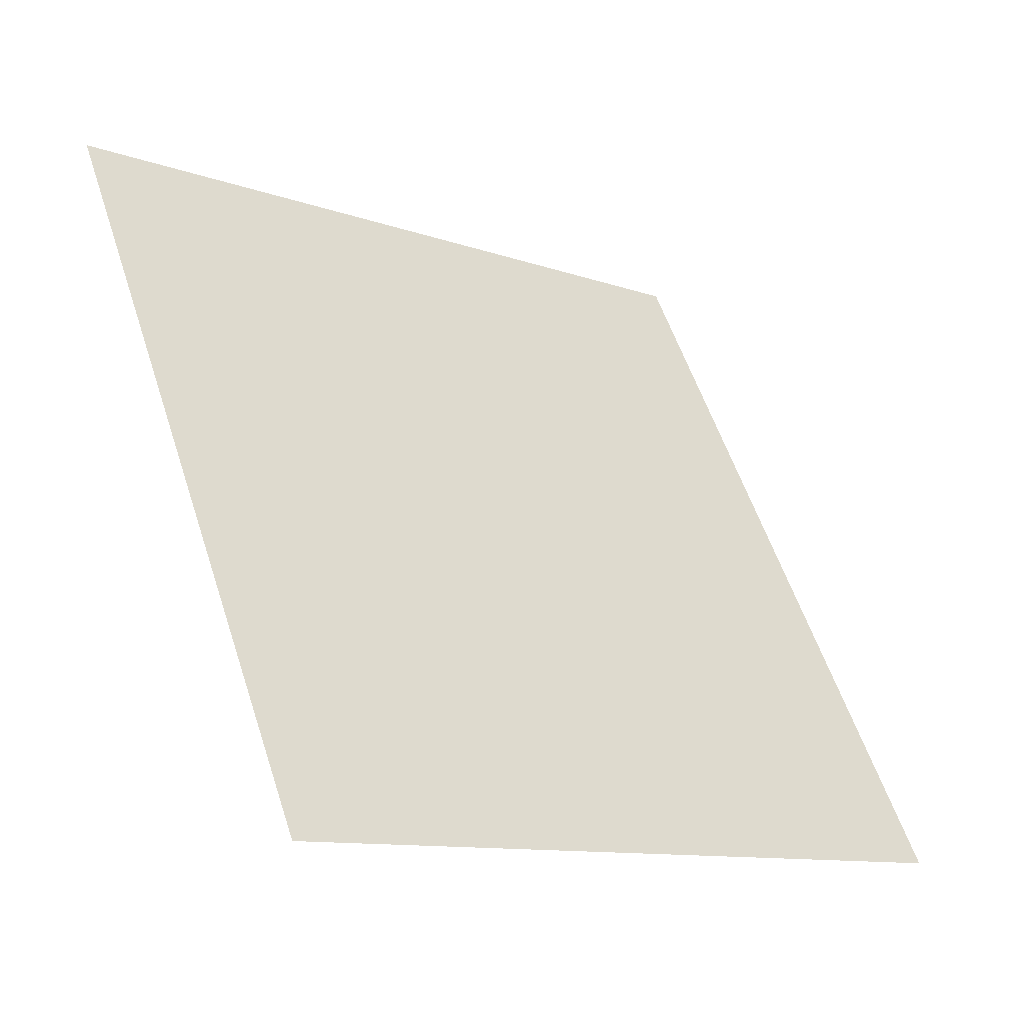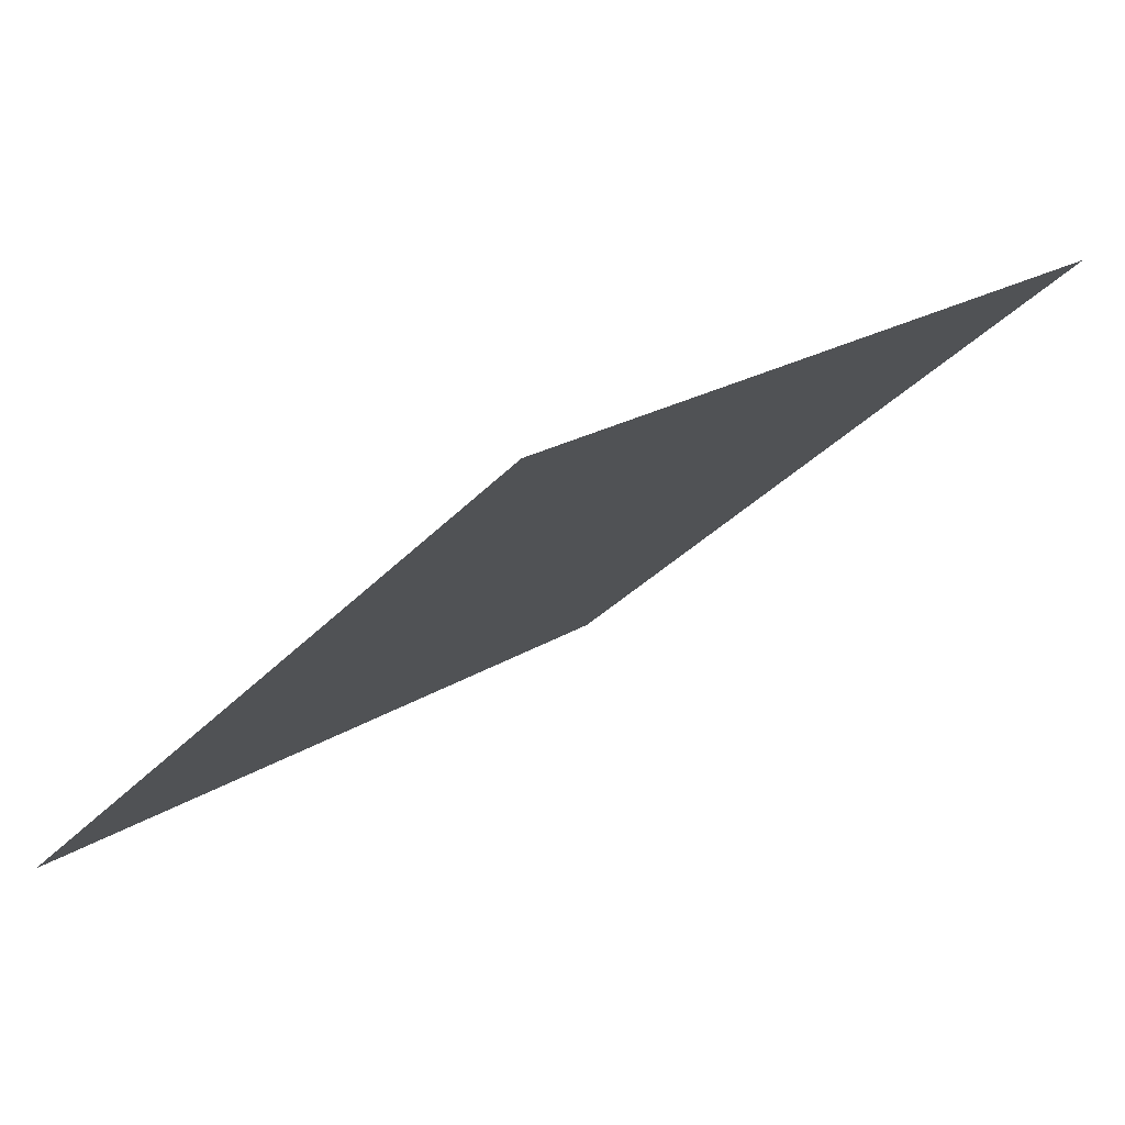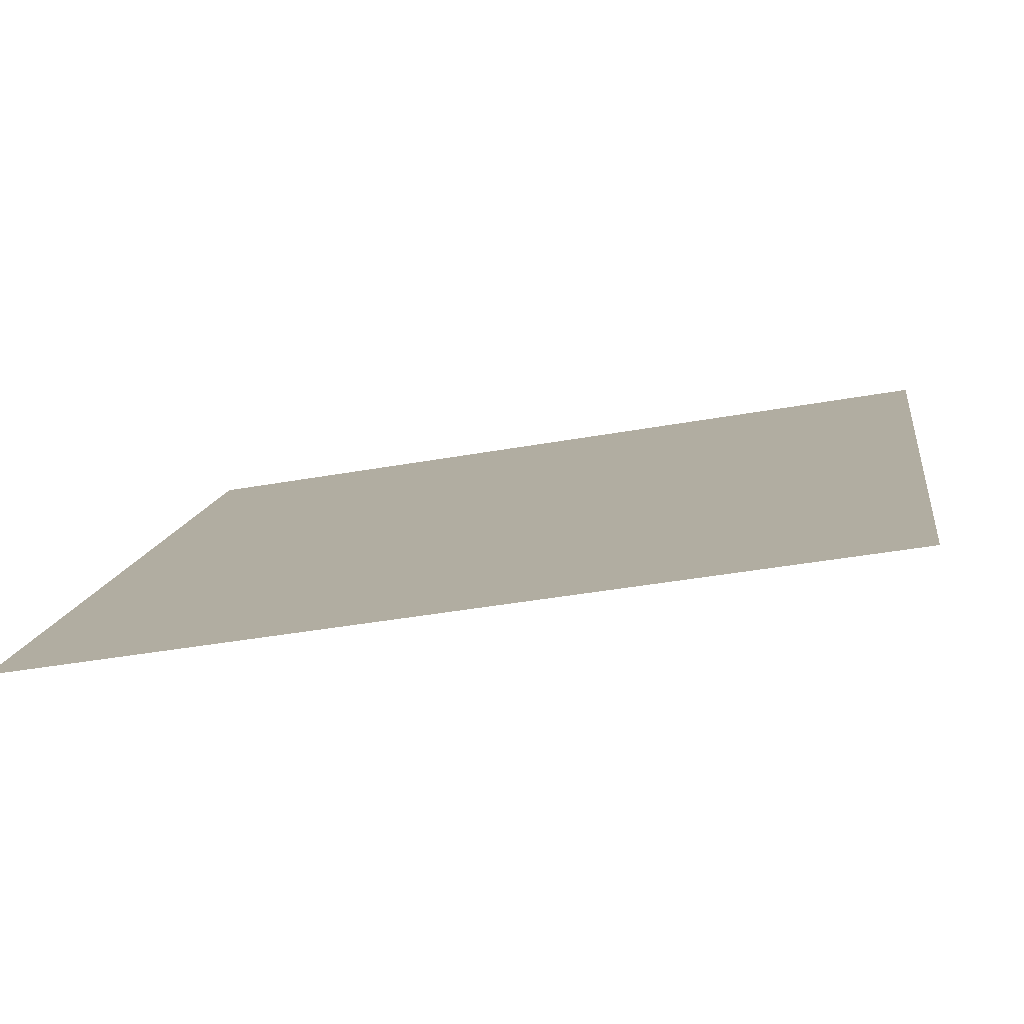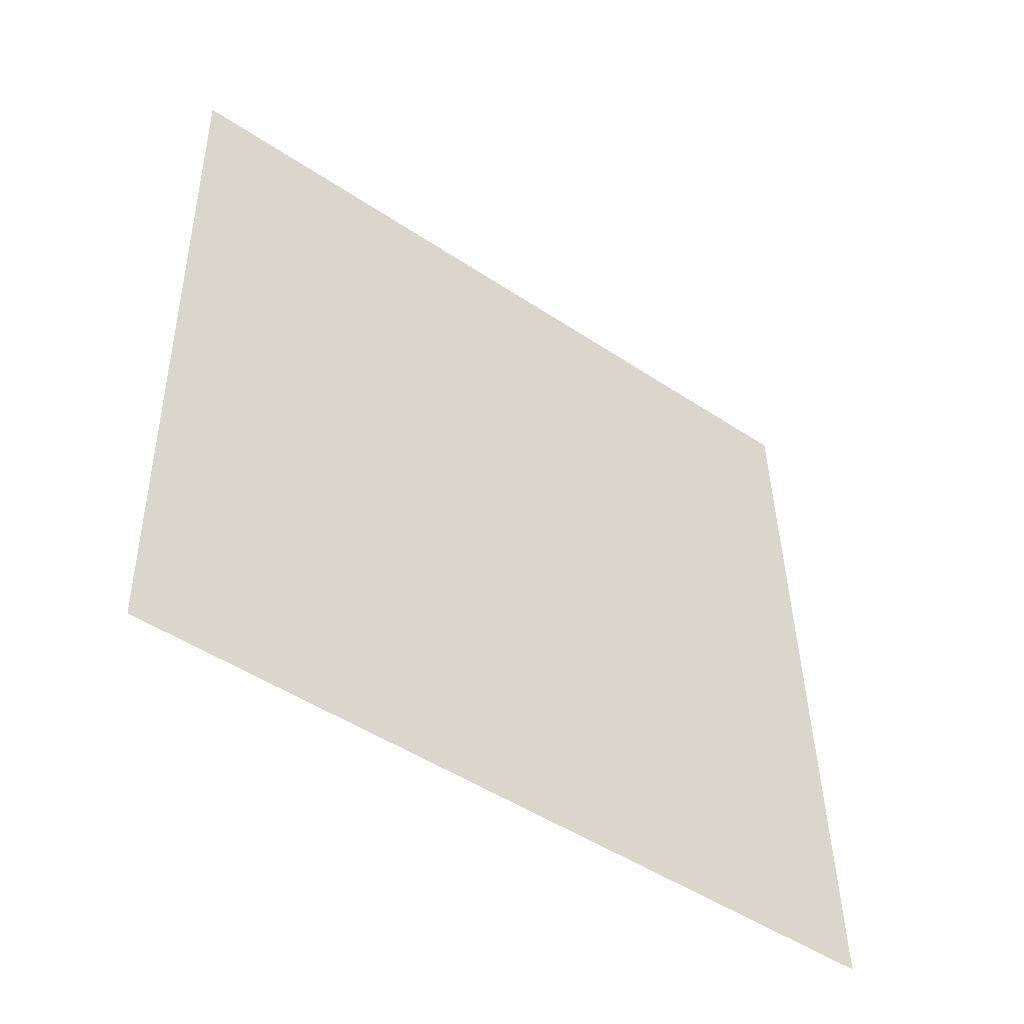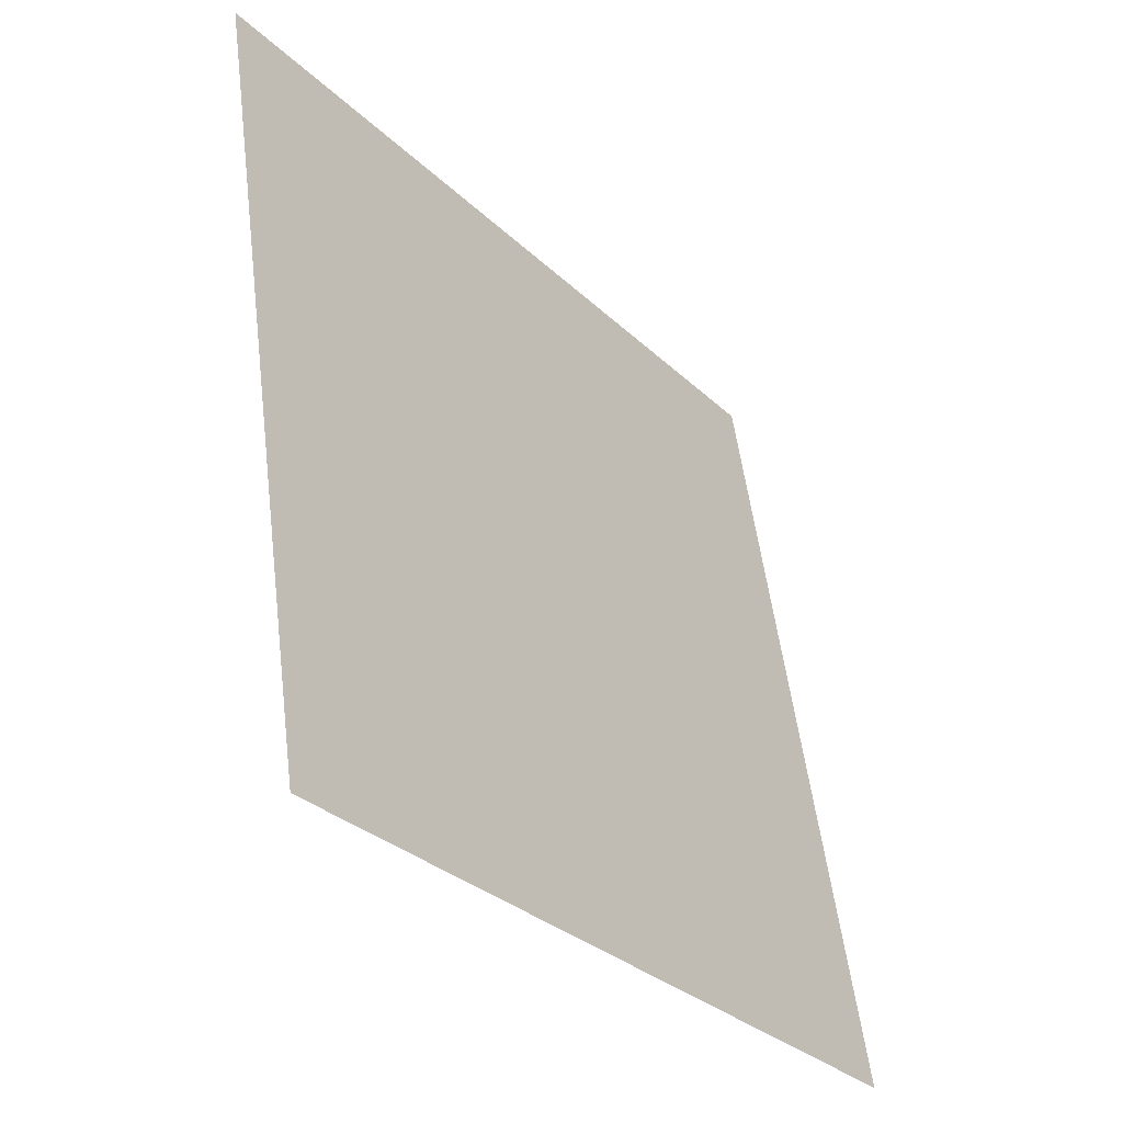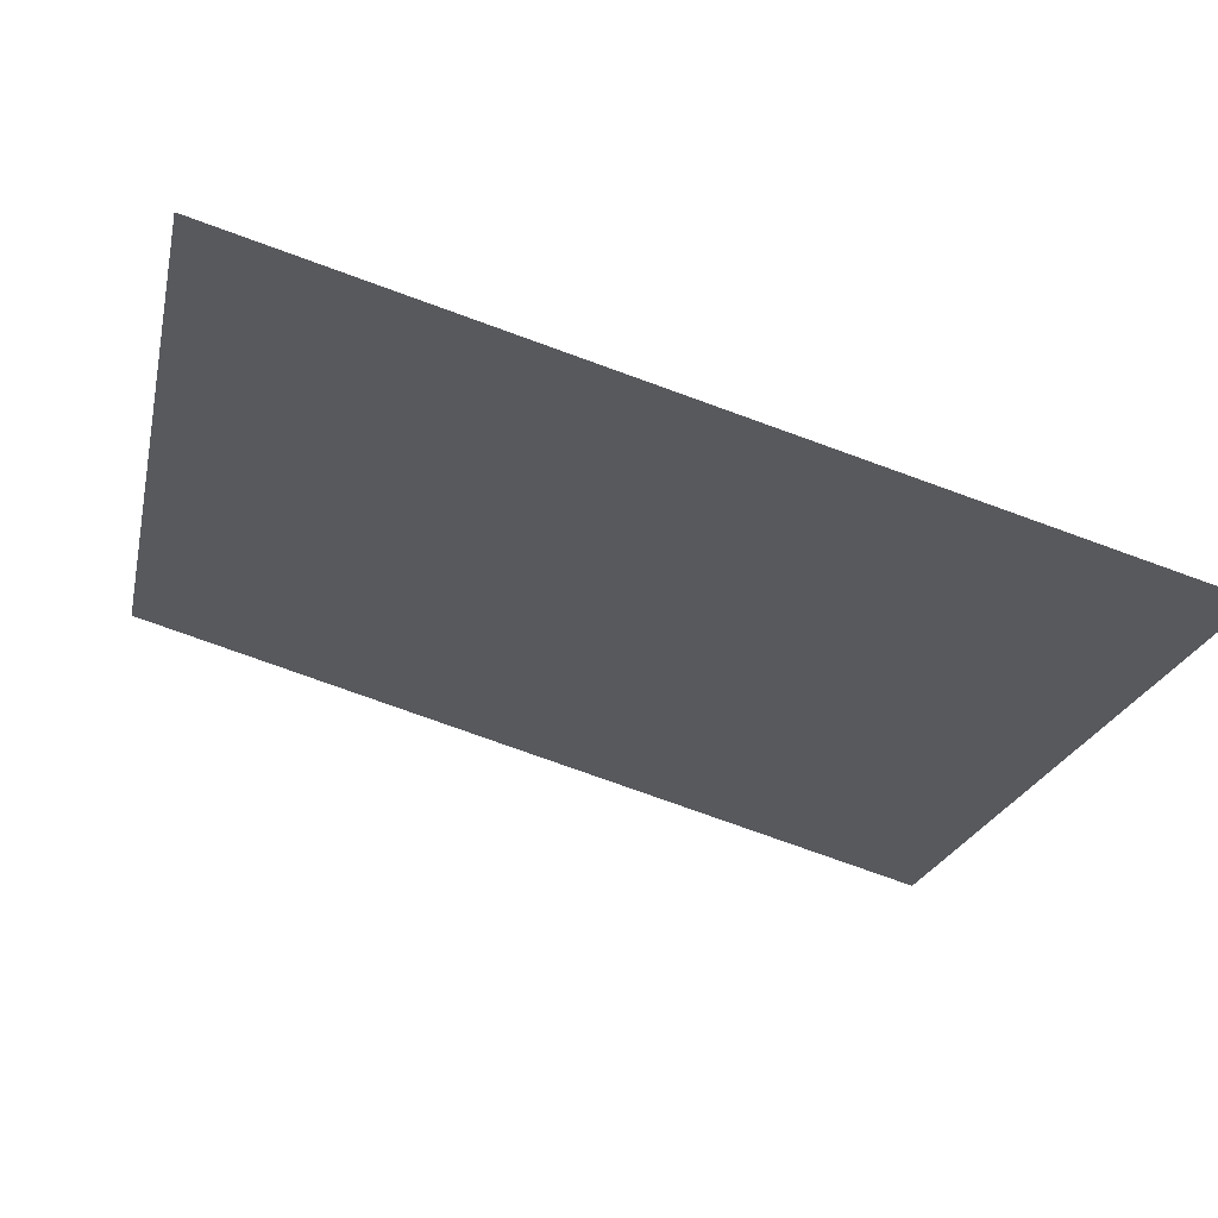
<metadata>
{"format":"obj","ext":"obj","renderer":"f3d","projection":"perspective","resolution":1024,"background":"white","views":[{"elev":55.4,"azim":72.4,"up":"+Y"},{"elev":-31.5,"azim":-124.7,"up":"+Y"},{"elev":-42.0,"azim":11.3,"up":"+Z"},{"elev":39.4,"azim":89.5,"up":"+Y"},{"elev":54.8,"azim":-98.5,"up":"+Z"},{"elev":-75.5,"azim":-21.2,"up":"+Z"}]}
</metadata>
<code>
v 0.05357 0.8161 0.5487
v 0.04702 0.8163 0.5488
v 0.04713 0.8202 0.554
v 0.05369 0.8201 0.554
f 4 3 2 1

</code>
